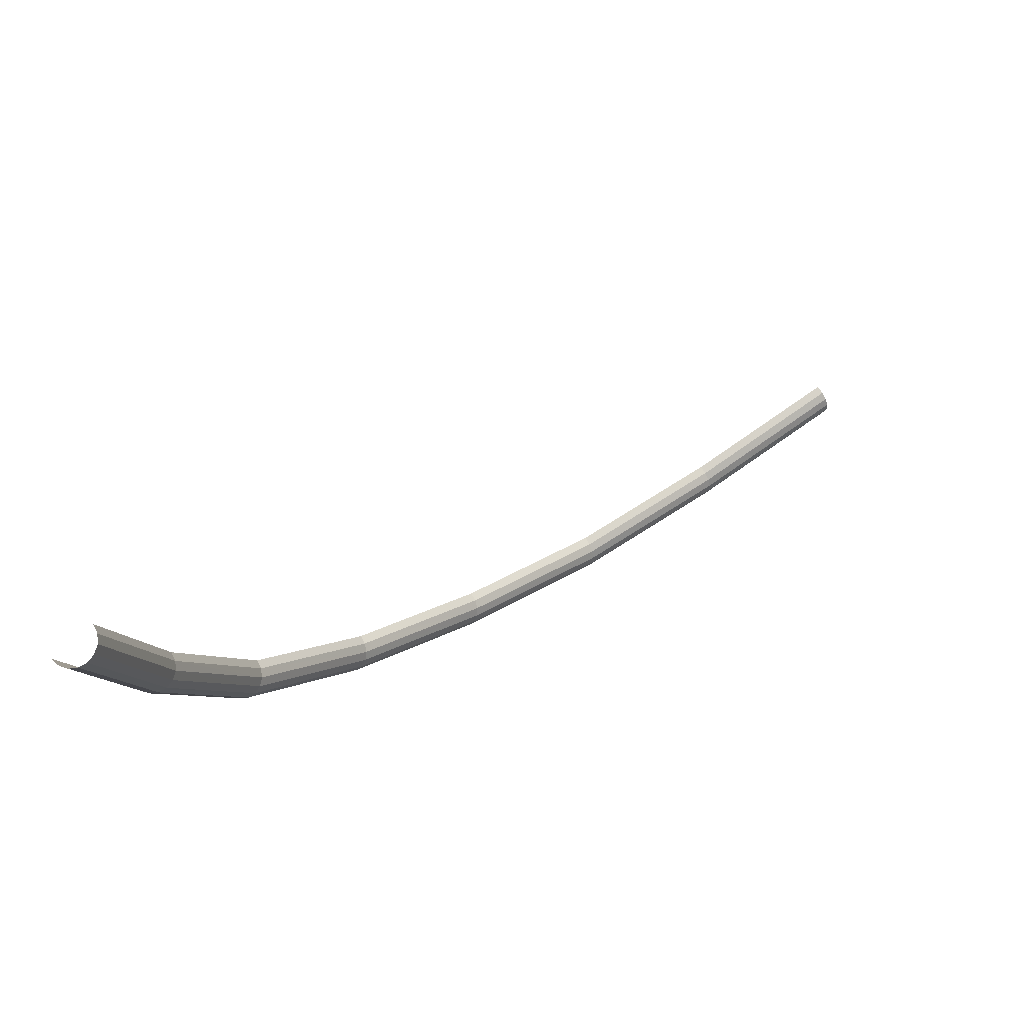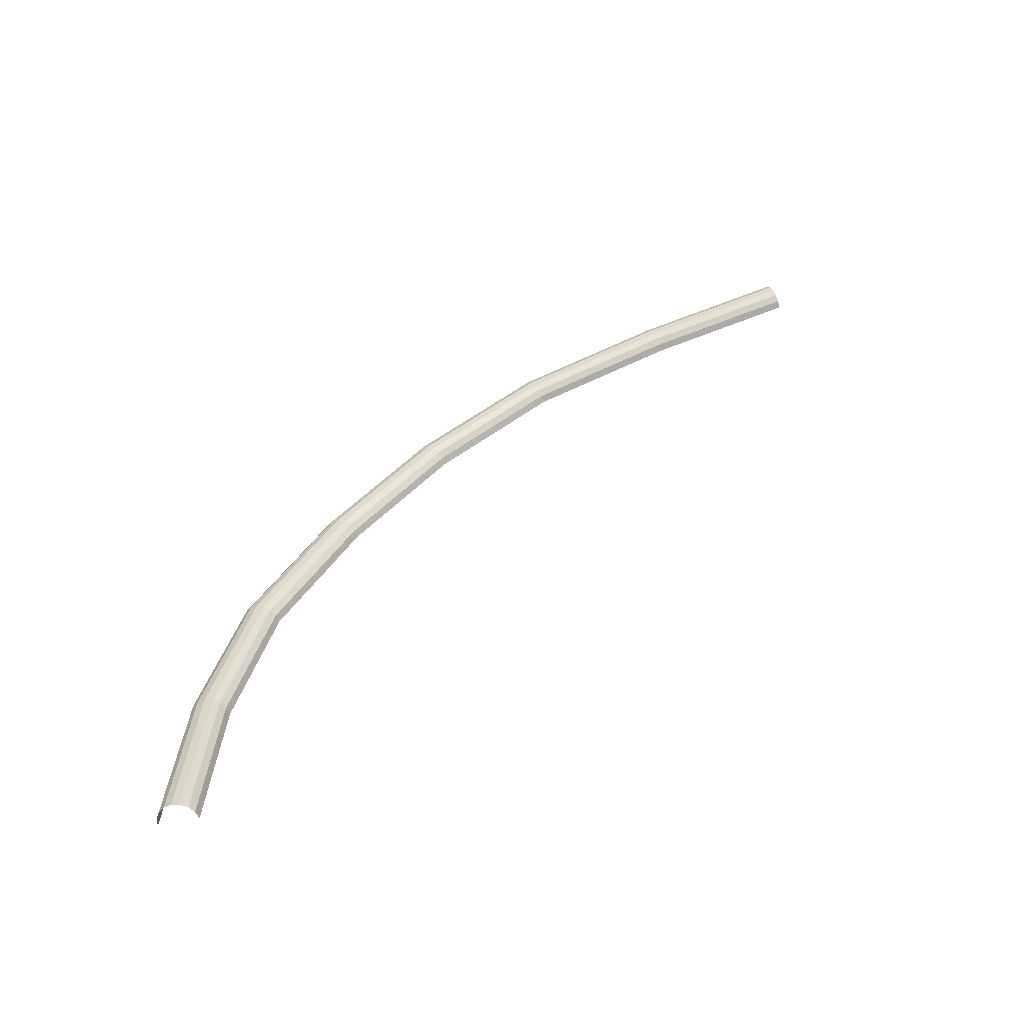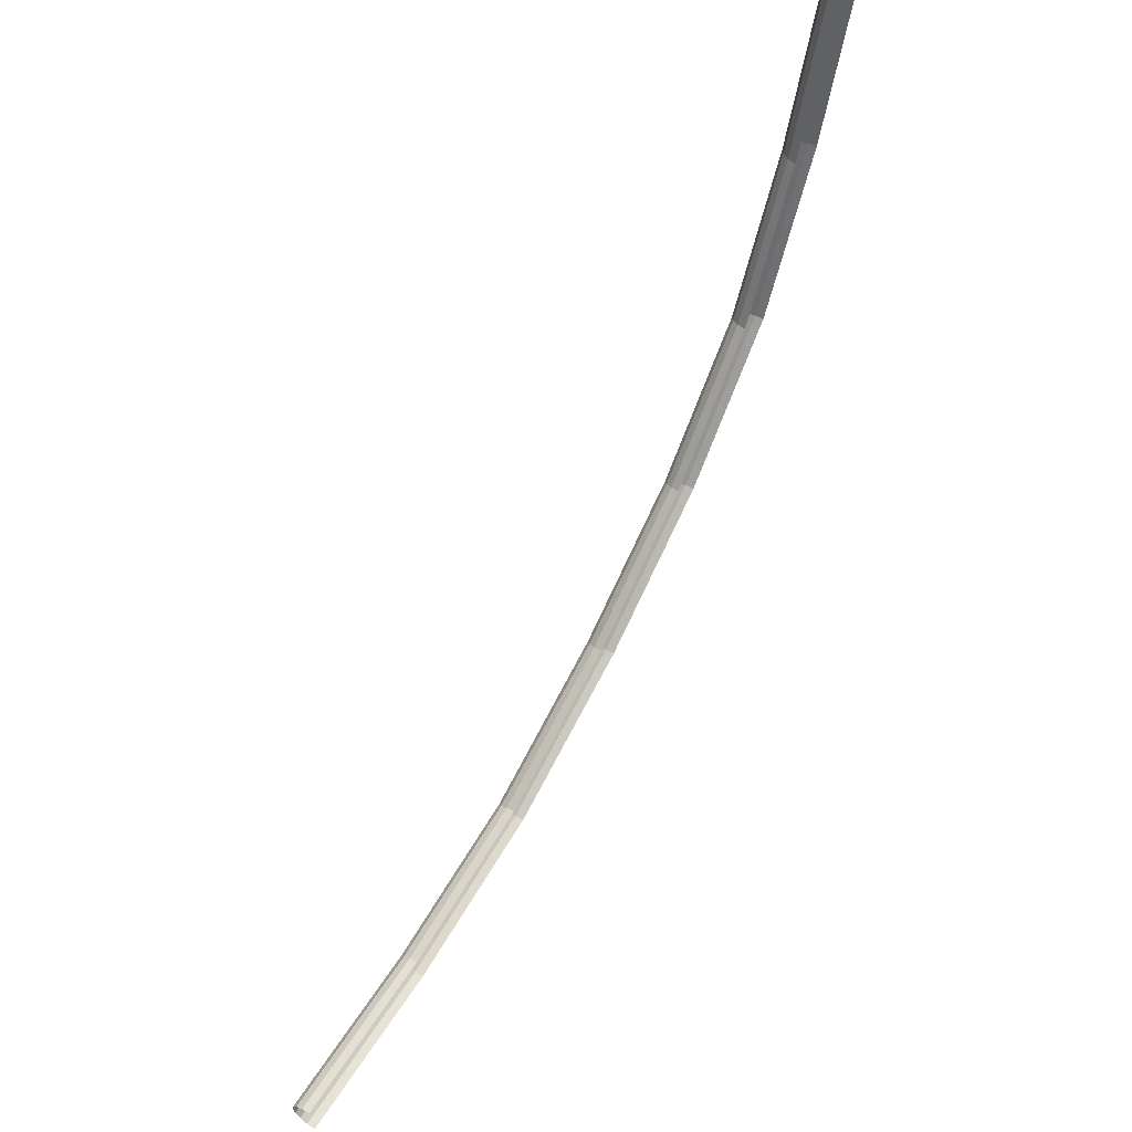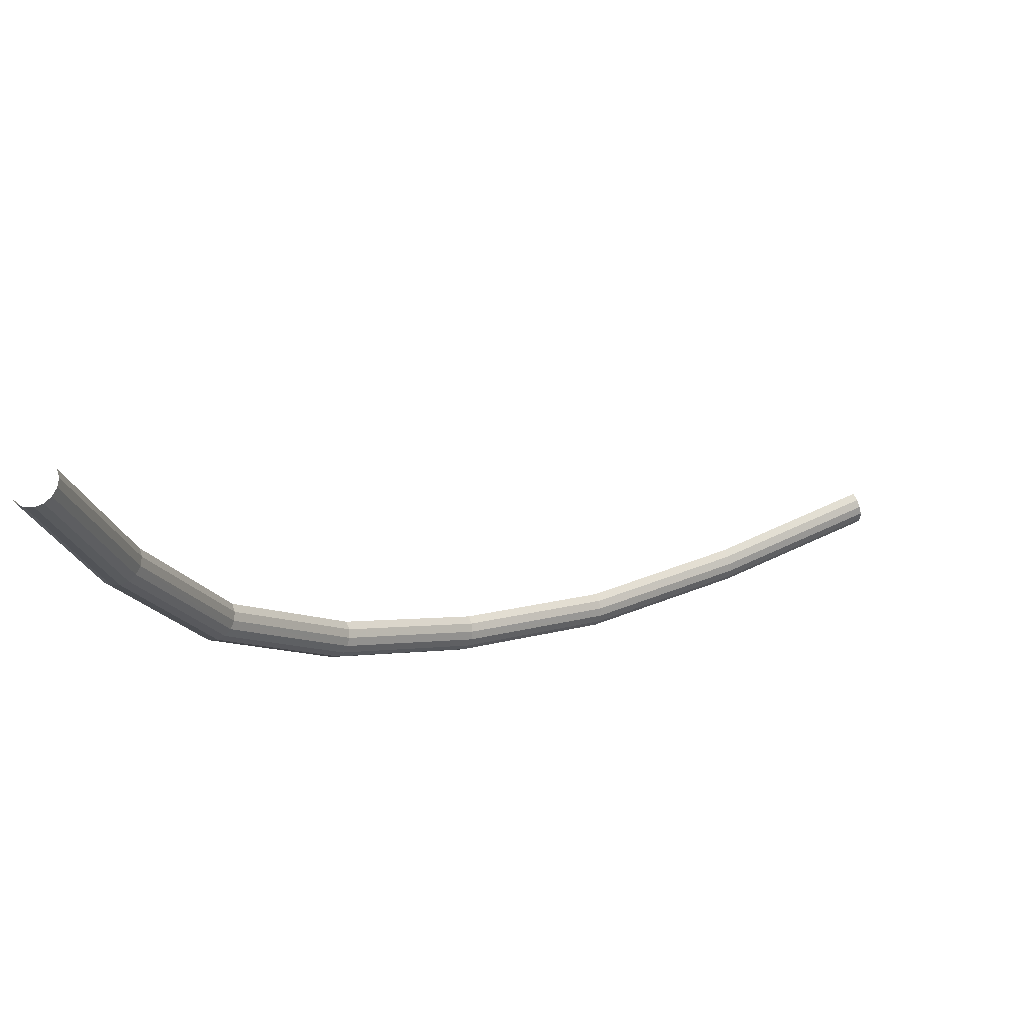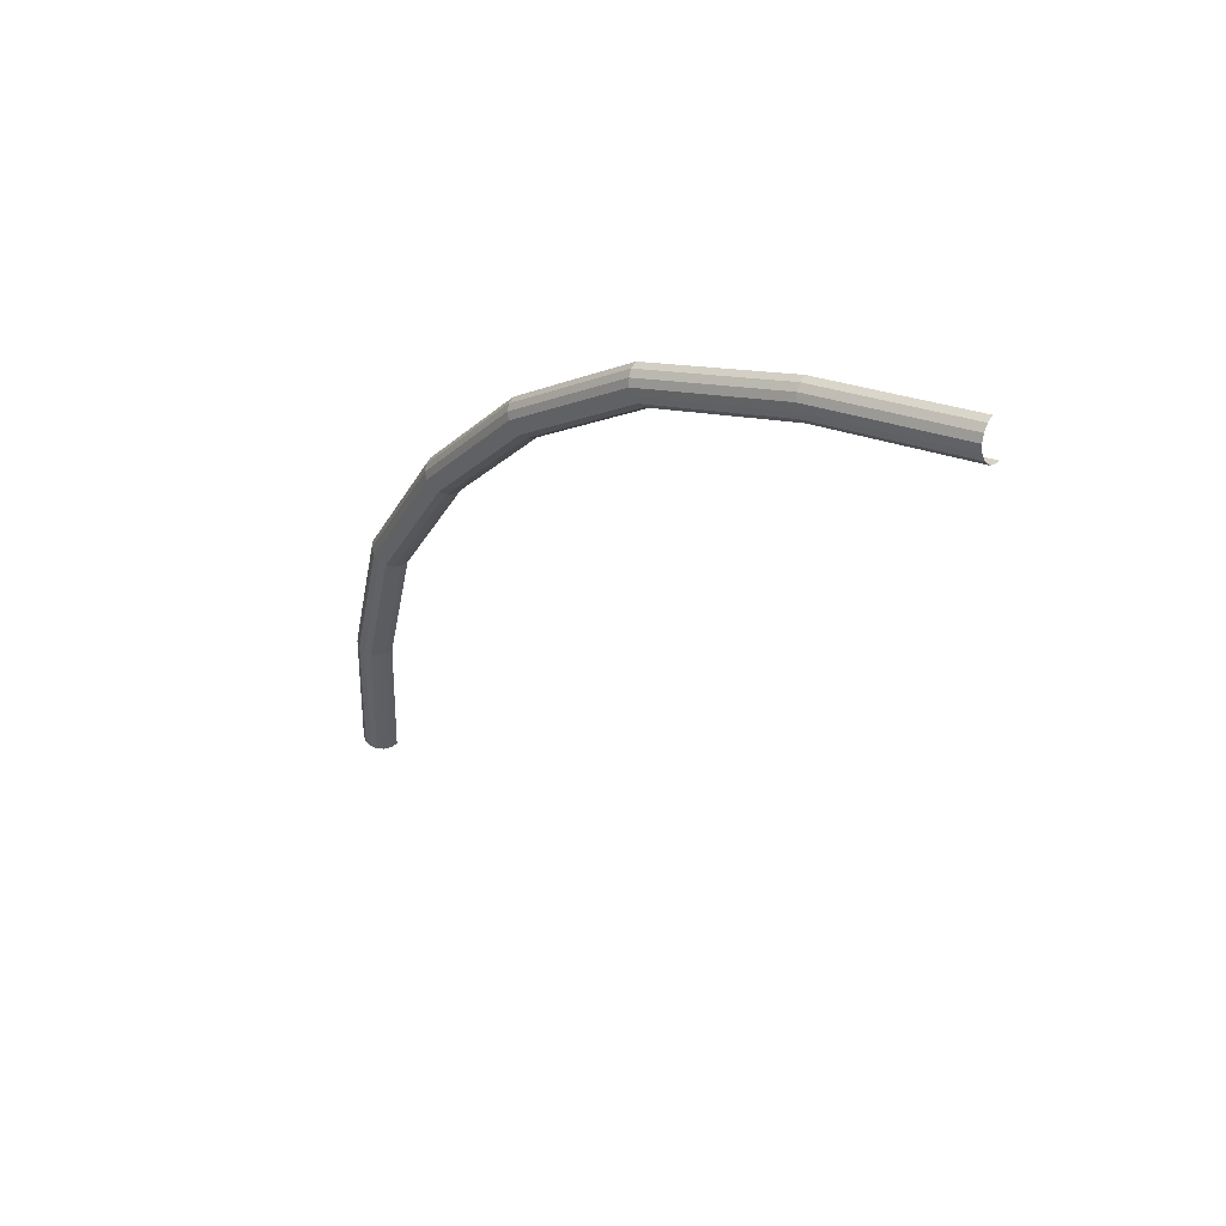
<metadata>
{"format":"obj","ext":"obj","renderer":"f3d","projection":"perspective","resolution":1024,"background":"white","views":[{"elev":69.2,"azim":53.4,"up":"+Y"},{"elev":-60.5,"azim":104.7,"up":"+Z"},{"elev":56.1,"azim":-147.3,"up":"+Y"},{"elev":59.0,"azim":62.5,"up":"+Y"},{"elev":48.2,"azim":125.8,"up":"+Z"}]}
</metadata>
<code>
v 0.125 -1.5 2.5
v 0.1155 -1.513 2.546
v 0.1155 -2.466 2.275
v 0.125 -2.45 2.23
v 0.1155 -1.513 2.546
v 0.08839 -1.524 2.585
v 0.08839 -2.48 2.313
v 0.1155 -2.466 2.275
v 0.08839 -1.524 2.585
v 0.04784 -1.532 2.611
v 0.04784 -2.489 2.339
v 0.08839 -2.48 2.313
v 0.04784 -1.532 2.611
v 0 -1.534 2.62
v 0 -2.492 2.348
v 0.04784 -2.489 2.339
v 0 -1.466 2.38
v 0.04784 -1.468 2.389
v 0.04784 -2.411 2.121
v 0 -2.408 2.112
v 0.04784 -1.468 2.389
v 0.08839 -1.476 2.415
v 0.08839 -2.42 2.147
v 0.04784 -2.411 2.121
v 0.08839 -1.476 2.415
v 0.1155 -1.487 2.454
v 0.1155 -2.434 2.185
v 0.08839 -2.42 2.147
v 0.1155 -1.487 2.454
v 0.125 -1.5 2.5
v 0.125 -2.45 2.23
v 0.1155 -2.434 2.185
v 0.125 -2.45 2.23
v 0.1155 -2.466 2.275
v 0.1155 -3.41 1.861
v 0.125 -3.385 1.82
v 0.1155 -2.466 2.275
v 0.08839 -2.48 2.313
v 0.08839 -3.432 1.895
v 0.1155 -3.41 1.861
v 0.08839 -2.48 2.313
v 0.04784 -2.489 2.339
v 0.04784 -3.446 1.918
v 0.08839 -3.432 1.895
v 0.04784 -2.489 2.339
v 0 -2.492 2.348
v 0 -3.451 1.926
v 0.04784 -3.446 1.918
v 0 -2.408 2.112
v 0.04784 -2.411 2.121
v 0.04784 -3.324 1.722
v 0 -3.319 1.714
v 0.04784 -2.411 2.121
v 0.08839 -2.42 2.147
v 0.08839 -3.338 1.745
v 0.04784 -3.324 1.722
v 0.08839 -2.42 2.147
v 0.1155 -2.434 2.185
v 0.1155 -3.36 1.779
v 0.08839 -3.338 1.745
v 0.1155 -2.434 2.185
v 0.125 -2.45 2.23
v 0.125 -3.385 1.82
v 0.1155 -3.36 1.779
v 0.125 -3.385 1.82
v 0.1155 -3.41 1.861
v 0.1155 -4.185 1.208
v 0.125 -4.15 1.175
v 0.1155 -3.41 1.861
v 0.08839 -3.432 1.895
v 0.08839 -4.214 1.236
v 0.1155 -4.185 1.208
v 0.08839 -3.432 1.895
v 0.04784 -3.446 1.918
v 0.04784 -4.233 1.255
v 0.08839 -4.214 1.236
v 0.04784 -3.446 1.918
v 0 -3.451 1.926
v 0 -4.24 1.261
v 0.04784 -4.233 1.255
v 0 -3.319 1.714
v 0.04784 -3.324 1.722
v 0.04784 -4.067 1.095
v 0 -4.06 1.089
v 0.04784 -3.324 1.722
v 0.08839 -3.338 1.745
v 0.08839 -4.086 1.114
v 0.04784 -4.067 1.095
v 0.08839 -3.338 1.745
v 0.1155 -3.36 1.779
v 0.1155 -4.115 1.142
v 0.08839 -4.086 1.114
v 0.1155 -3.36 1.779
v 0.125 -3.385 1.82
v 0.125 -4.15 1.175
v 0.1155 -4.115 1.142
v 0.125 -4.15 1.175
v 0.1155 -4.185 1.208
v 0.1155 -4.8 0.4108
v 0.125 -4.76 0.385
v 0.1155 -4.185 1.208
v 0.08839 -4.214 1.236
v 0.08839 -4.834 0.4326
v 0.1155 -4.8 0.4108
v 0.08839 -4.214 1.236
v 0.04784 -4.233 1.255
v 0.04784 -4.857 0.4473
v 0.08839 -4.834 0.4326
v 0.04784 -4.233 1.255
v 0 -4.24 1.261
v 0 -4.865 0.4524
v 0.04784 -4.857 0.4473
v 0 -4.06 1.089
v 0.04784 -4.067 1.095
v 0.04784 -4.663 0.3227
v 0 -4.655 0.3176
v 0.04784 -4.067 1.095
v 0.08839 -4.086 1.114
v 0.08839 -4.686 0.3374
v 0.04784 -4.663 0.3227
v 0.08839 -4.086 1.114
v 0.1155 -4.115 1.142
v 0.1155 -4.72 0.3592
v 0.08839 -4.686 0.3374
v 0.1155 -4.115 1.142
v 0.125 -4.15 1.175
v 0.125 -4.76 0.385
v 0.1155 -4.72 0.3592
v 0.125 -4.76 0.385
v 0.1155 -4.8 0.4108
v 0.1155 -5.28 -0.5086
v 0.125 -5.235 -0.525
v 0.1155 -4.8 0.4108
v 0.08839 -4.834 0.4326
v 0.08839 -5.318 -0.4948
v 0.1155 -5.28 -0.5086
v 0.08839 -4.834 0.4326
v 0.04784 -4.857 0.4473
v 0.04784 -5.344 -0.4855
v 0.08839 -5.318 -0.4948
v 0.04784 -4.857 0.4473
v 0 -4.865 0.4524
v 0 -5.352 -0.4823
v 0.04784 -5.344 -0.4855
v 0 -4.655 0.3176
v 0.04784 -4.663 0.3227
v 0.04784 -5.126 -0.5645
v 0 -5.118 -0.5677
v 0.04784 -4.663 0.3227
v 0.08839 -4.686 0.3374
v 0.08839 -5.152 -0.5552
v 0.04784 -5.126 -0.5645
v 0.08839 -4.686 0.3374
v 0.1155 -4.72 0.3592
v 0.1155 -5.19 -0.5414
v 0.08839 -5.152 -0.5552
v 0.1155 -4.72 0.3592
v 0.125 -4.76 0.385
v 0.125 -5.235 -0.525
v 0.1155 -5.19 -0.5414
v 0.125 -5.235 -0.525
v 0.1155 -5.28 -0.5086
v 0.1155 -5.497 -1.494
v 0.125 -5.45 -1.5
v 0.1155 -5.28 -0.5086
v 0.08839 -5.318 -0.4948
v 0.08839 -5.538 -1.488
v 0.1155 -5.497 -1.494
v 0.08839 -5.318 -0.4948
v 0.04784 -5.344 -0.4855
v 0.04784 -5.564 -1.485
v 0.08839 -5.538 -1.488
v 0.04784 -5.344 -0.4855
v 0 -5.352 -0.4823
v 0 -5.574 -1.483
v 0.04784 -5.564 -1.485
v 0 -5.118 -0.5677
v 0.04784 -5.126 -0.5645
v 0.04784 -5.336 -1.515
v 0 -5.326 -1.517
v 0.04784 -5.126 -0.5645
v 0.08839 -5.152 -0.5552
v 0.08839 -5.362 -1.512
v 0.04784 -5.336 -1.515
v 0.08839 -5.152 -0.5552
v 0.1155 -5.19 -0.5414
v 0.1155 -5.403 -1.506
v 0.08839 -5.362 -1.512
v 0.1155 -5.19 -0.5414
v 0.125 -5.235 -0.525
v 0.125 -5.45 -1.5
v 0.1155 -5.403 -1.506
v 0.125 -5.45 -1.5
v 0.1155 -5.497 -1.494
v 0.1155 -5.548 -2.498
v 0.125 -5.5 -2.5
v 0.1155 -5.497 -1.494
v 0.08839 -5.538 -1.488
v 0.08839 -5.588 -2.496
v 0.1155 -5.548 -2.498
v 0.08839 -5.538 -1.488
v 0.04784 -5.564 -1.485
v 0.04784 -5.615 -2.494
v 0.08839 -5.588 -2.496
v 0.04784 -5.564 -1.485
v 0 -5.574 -1.483
v 0 -5.625 -2.494
v 0.04784 -5.615 -2.494
v 0 -5.326 -1.517
v 0.04784 -5.336 -1.515
v 0.04784 -5.385 -2.506
v 0 -5.375 -2.506
v 0.04784 -5.336 -1.515
v 0.08839 -5.362 -1.512
v 0.08839 -5.412 -2.504
v 0.04784 -5.385 -2.506
v 0.08839 -5.362 -1.512
v 0.1155 -5.403 -1.506
v 0.1155 -5.452 -2.502
v 0.08839 -5.412 -2.504
v 0.1155 -5.403 -1.506
v 0.125 -5.45 -1.5
v 0.125 -5.5 -2.5
v 0.1155 -5.452 -2.502
g mesh7221037
f 1 2 3
f 3 4 1
f 5 6 7
f 7 8 5
f 9 10 11
f 11 12 9
f 13 14 15
f 15 16 13
f 17 18 19
f 19 20 17
f 21 22 23
f 23 24 21
f 25 26 27
f 27 28 25
f 29 30 31
f 31 32 29
f 33 34 35
f 35 36 33
f 37 38 39
f 39 40 37
f 41 42 43
f 43 44 41
f 45 46 47
f 47 48 45
f 49 50 51
f 51 52 49
f 53 54 55
f 55 56 53
f 57 58 59
f 59 60 57
f 61 62 63
f 63 64 61
f 65 66 67
f 67 68 65
f 69 70 71
f 71 72 69
f 73 74 75
f 75 76 73
f 77 78 79
f 79 80 77
f 81 82 83
f 83 84 81
f 85 86 87
f 87 88 85
f 89 90 91
f 91 92 89
f 93 94 95
f 95 96 93
f 97 98 99
f 99 100 97
f 101 102 103
f 103 104 101
f 105 106 107
f 107 108 105
f 109 110 111
f 111 112 109
f 113 114 115
f 115 116 113
f 117 118 119
f 119 120 117
f 121 122 123
f 123 124 121
f 125 126 127
f 127 128 125
f 129 130 131
f 131 132 129
f 133 134 135
f 135 136 133
f 137 138 139
f 139 140 137
f 141 142 143
f 143 144 141
f 145 146 147
f 147 148 145
f 149 150 151
f 151 152 149
f 153 154 155
f 155 156 153
f 157 158 159
f 159 160 157
f 161 162 163
f 163 164 161
f 165 166 167
f 167 168 165
f 169 170 171
f 171 172 169
f 173 174 175
f 175 176 173
f 177 178 179
f 179 180 177
f 181 182 183
f 183 184 181
f 185 186 187
f 187 188 185
f 189 190 191
f 191 192 189
f 193 194 195
f 195 196 193
f 197 198 199
f 199 200 197
f 201 202 203
f 203 204 201
f 205 206 207
f 207 208 205
f 209 210 211
f 211 212 209
f 213 214 215
f 215 216 213
f 217 218 219
f 219 220 217
f 221 222 223
f 223 224 221

</code>
